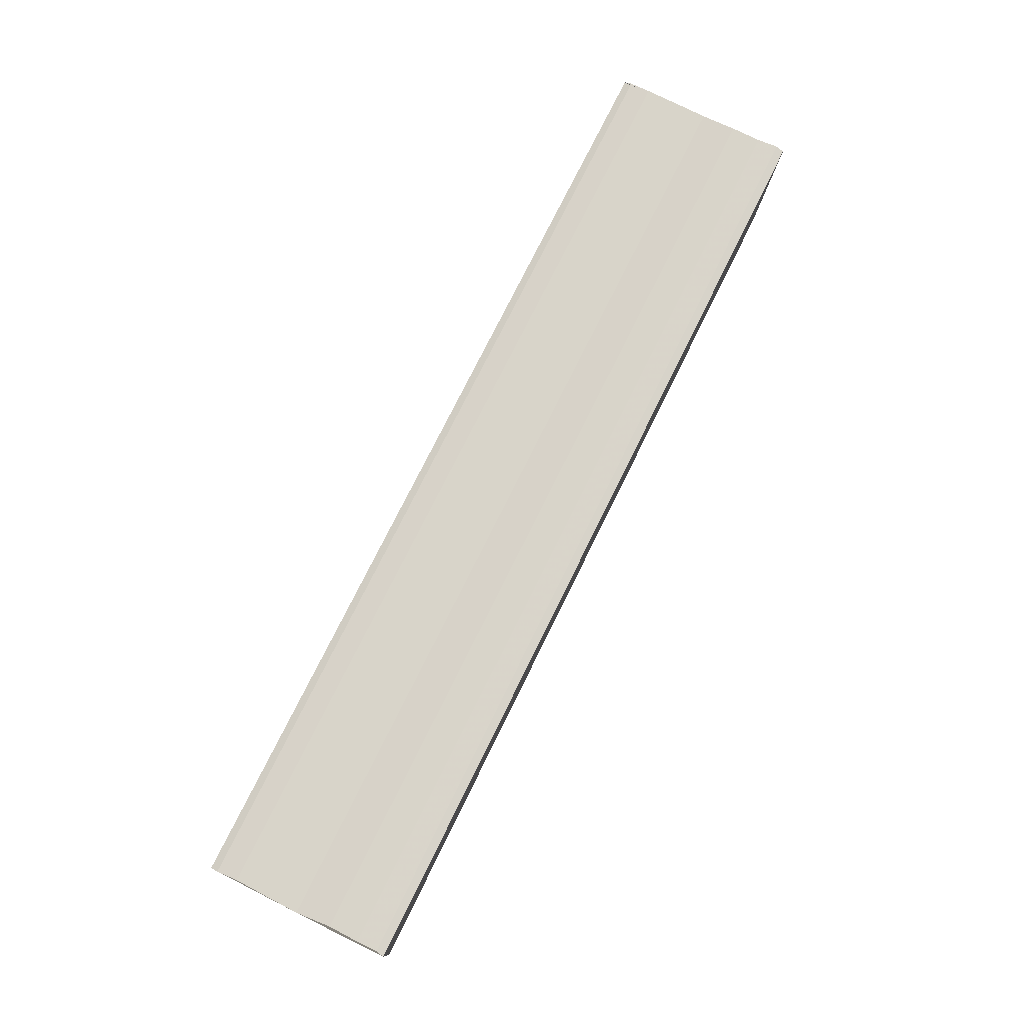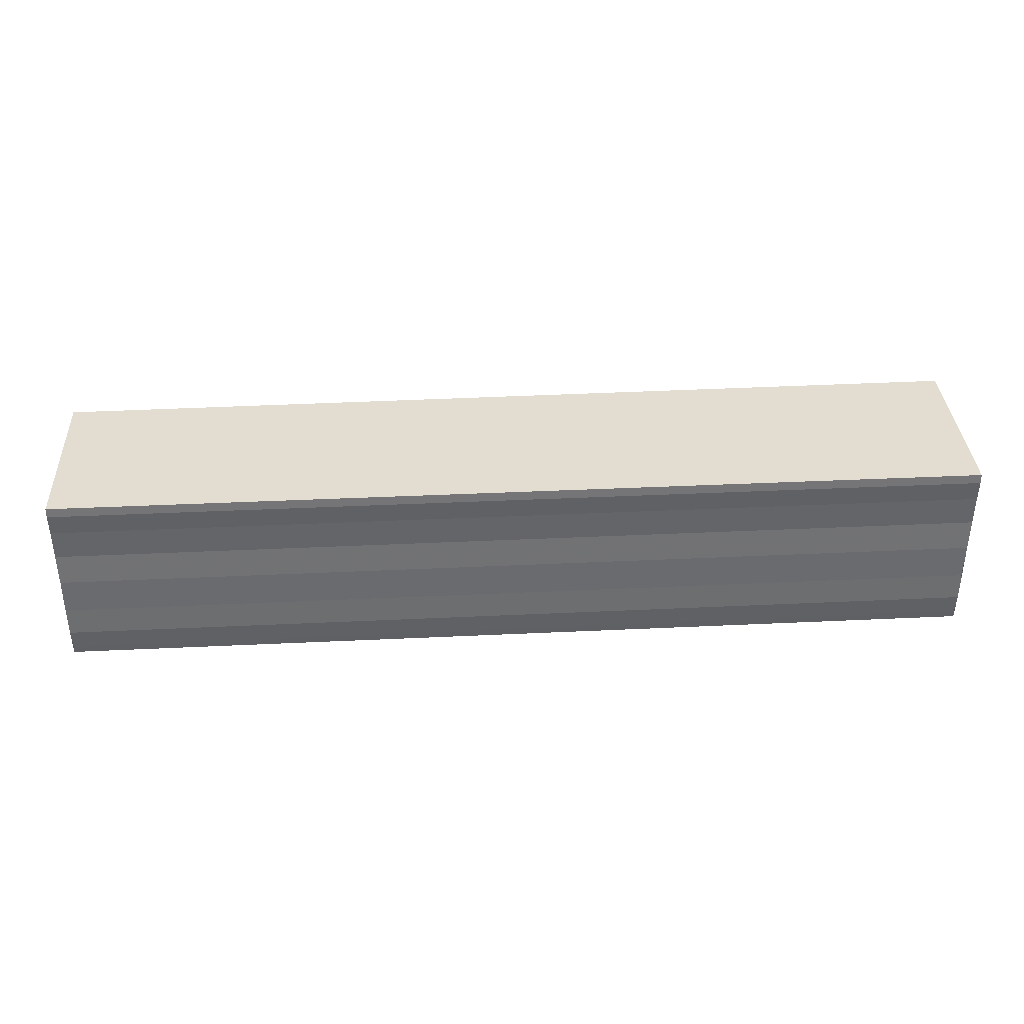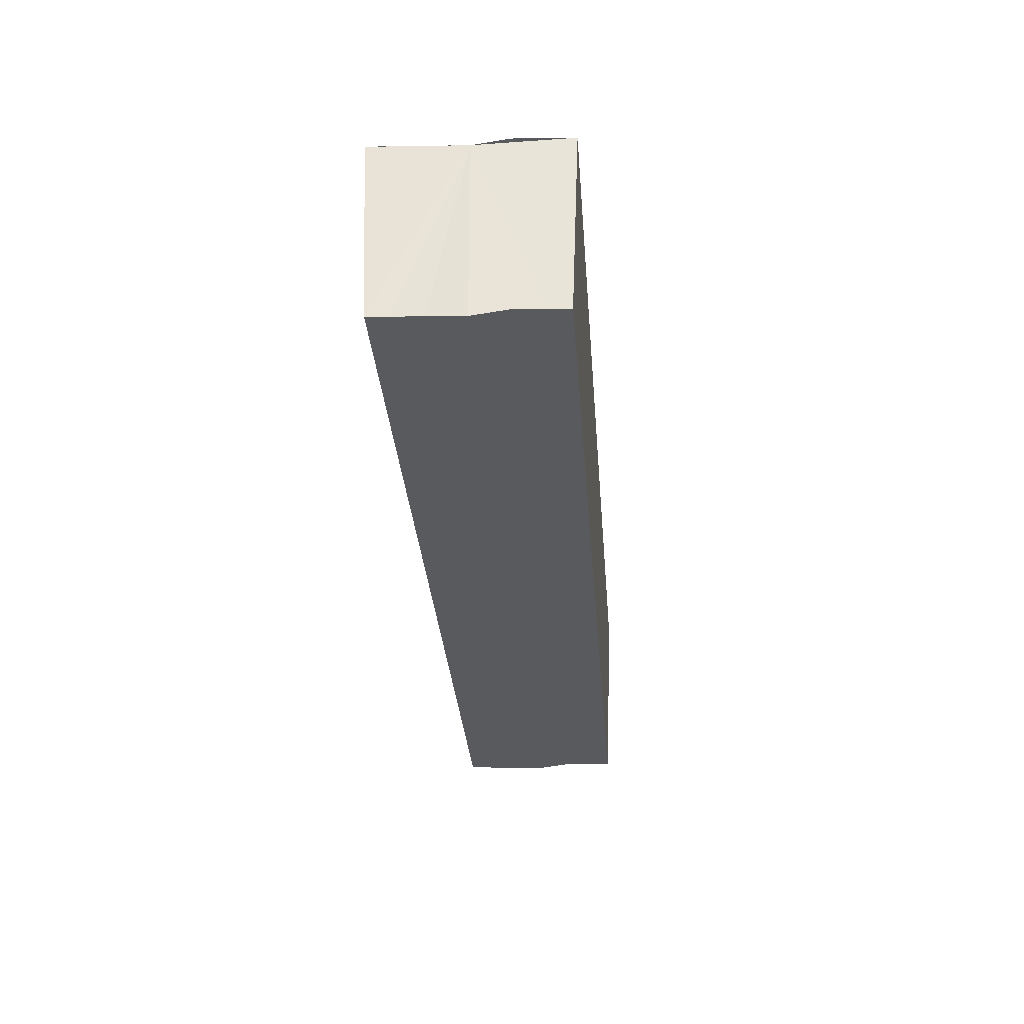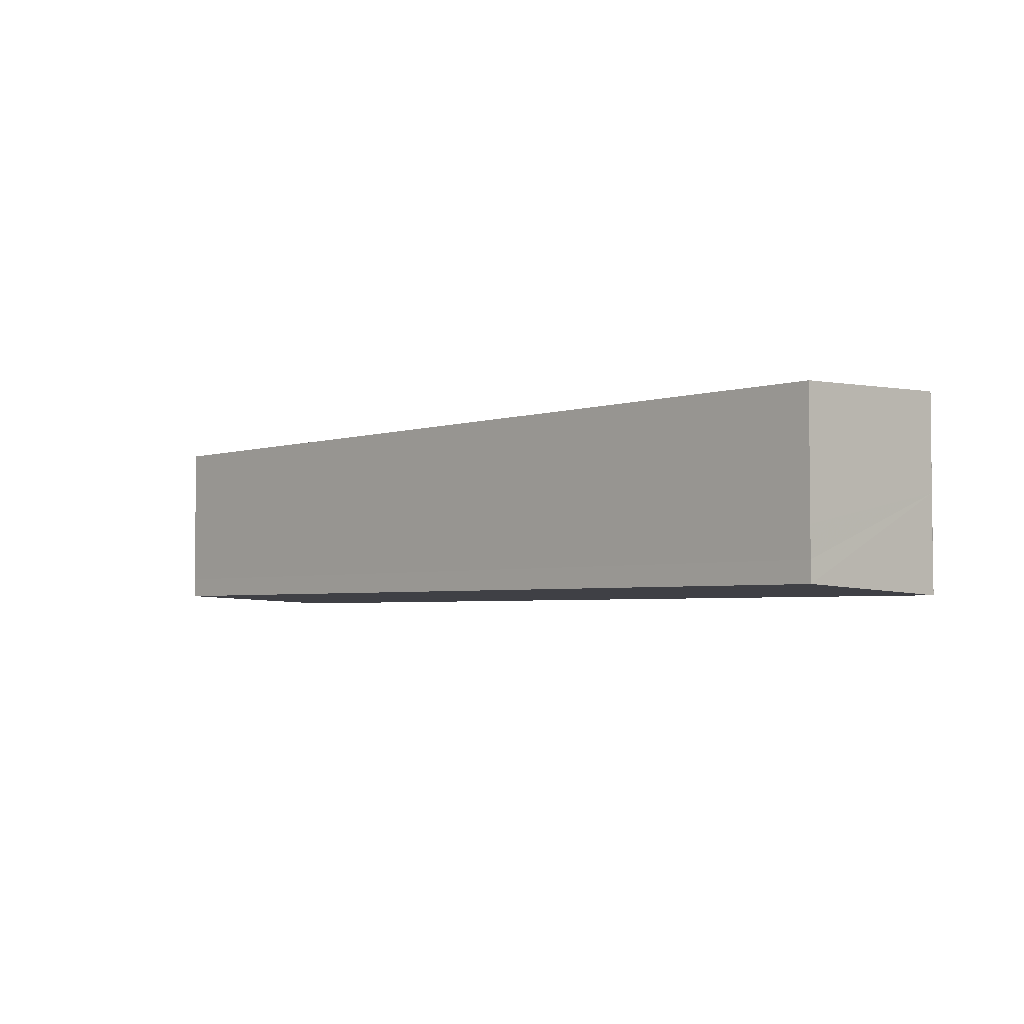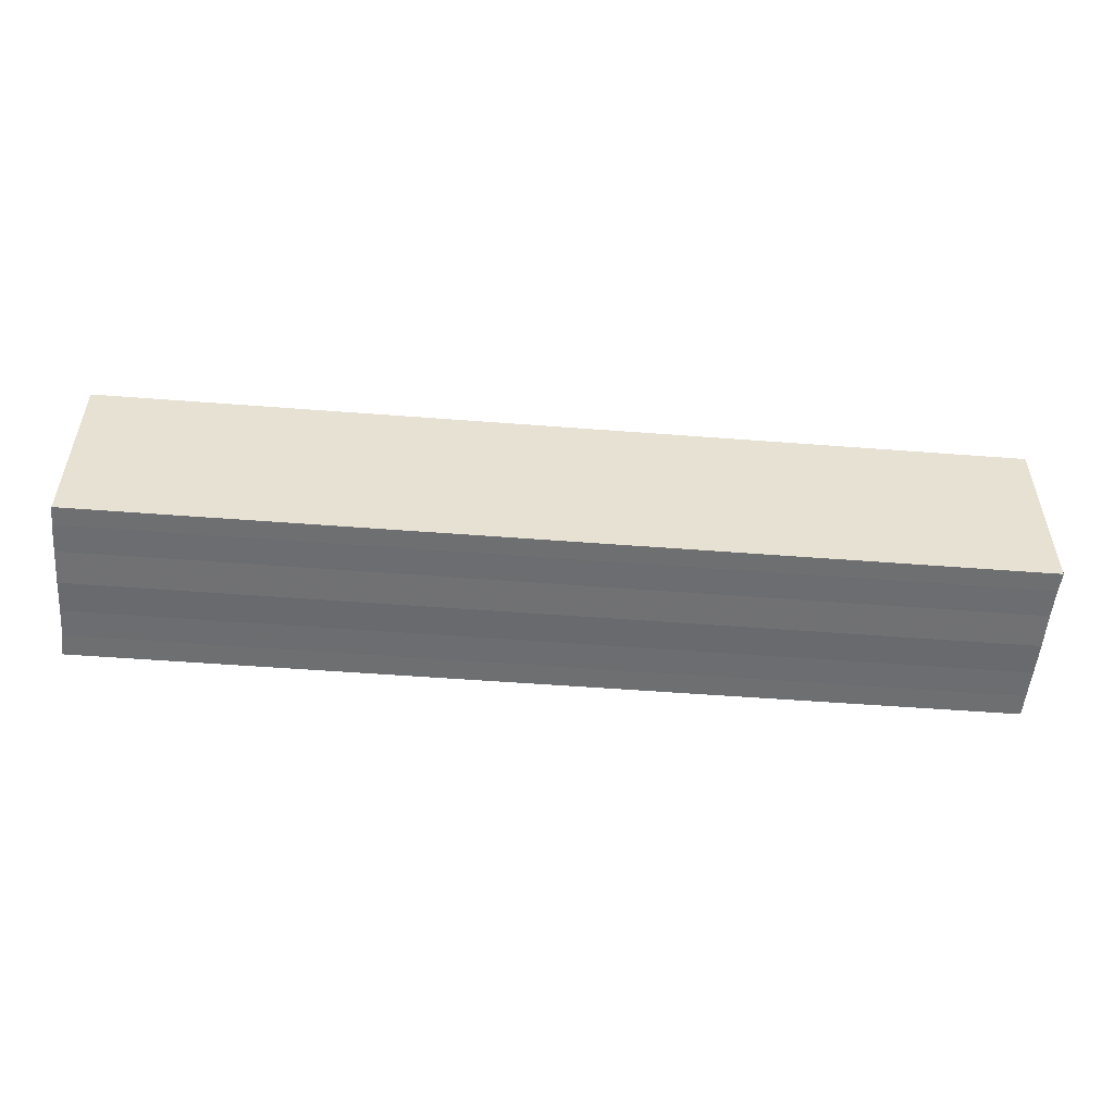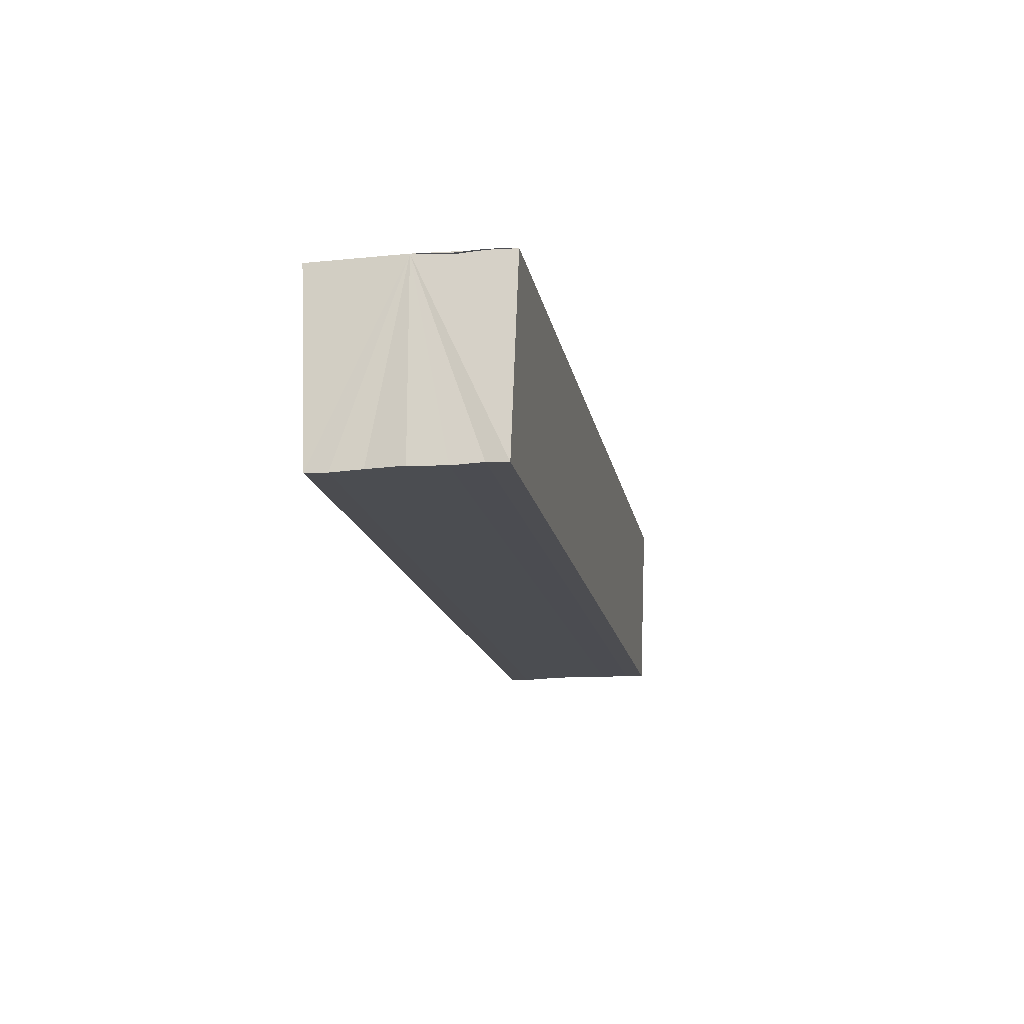
<metadata>
{"format":"obj","ext":"obj","renderer":"f3d","projection":"perspective","resolution":1024,"background":"white","views":[{"elev":75.4,"azim":116.3,"up":"+Y"},{"elev":37.3,"azim":176.4,"up":"+Z"},{"elev":-31.5,"azim":94.4,"up":"+Y"},{"elev":-3.6,"azim":46.9,"up":"+Z"},{"elev":-54.0,"azim":175.3,"up":"+Y"},{"elev":-16.0,"azim":-79.5,"up":"+Y"}]}
</metadata>
<code>
o 4637
v 2226 1880 22.79
v 2226 1880 22.79
v 2226 1880 22.79
v 2226 1880 22.78
v 2226 1880 22.79
v 2226 1880 22.78
v 2226 1880 22.78
v 2226 1880 22.79
v 2226 1880 22.79
v 2226 1880 22.79
v 2226 1880 22.79
v 2226 1880 22.79
v 2226 1880 22.79
v 2226 1880 22.79
v 2226 1880 22.79
v 2226 1880 22.79
v 2226 1880 22.79
v 2226 1880 22.79
v 2226 1880 22.79
v 2226 1880 22.79
v 2226 1880 22.79
v 2226 1880 22.78
v 2226 1880 22.78
v 2226 1880 22.78
v 2226 1880 22.78
v 2226 1880 22.79
v 2226 1880 22.78
v 2226 1880 22.78
v 2226 1880 22.78
v 2226 1880 22.78
v 2226 1880 22.78
v 2226 1880 22.78
v 2226 1880 22.79
v 2226 1880 22.79
v 2226 1880 22.79
v 2226 1880 22.79
v 2226 1880 22.79
v 2226 1880 22.79
v 2226 1880 22.79
v 2226 1880 22.79
v 2226 1880 22.79
v 2226 1880 22.79
v 2226 1880 22.79
v 2226 1880 22.79
v 2226 1880 22.79
v 2226 1880 22.79
v 2226 1880 22.79
v 2226 1880 22.79
v 2226 1880 22.79
v 2226 1880 22.79
v 2226 1880 22.79
v 2226 1880 22.79
v 2226 1880 22.79
v 2226 1880 22.79
v 2226 1880 22.79
v 2226 1880 22.79
v 2226 1880 22.78
v 2226 1880 22.78
v 2226 1880 22.78
v 2226 1880 22.79
v 2226 1880 22.79
v 2226 1880 22.78
v 2226 1880 22.78
v 2226 1880 22.78
v 2226 1880 22.78
v 2226 1880 22.78
v 2226 1880 22.78
v 2226 1880 22.78
f 1 2 3
f 2 4 5
f 4 6 7
f 8 1 9
f 10 8 11
f 12 10 13
f 13 14 15
f 15 16 17
f 17 18 19
f 19 20 21
f 21 22 23
f 23 24 25
f 26 24 27
f 26 28 24
f 29 28 30
f 31 32 29
f 26 27 33
f 26 33 34
f 26 34 35
f 26 35 36
f 26 36 37
f 26 37 38
f 39 37 40
f 41 42 39
f 43 38 44
f 45 46 43
f 47 45 43
f 48 45 47
f 49 48 47
f 50 48 49
f 51 50 49
f 26 50 51
f 51 44 52
f 51 52 53
f 51 53 54
f 51 54 55
f 51 55 56
f 51 56 57
f 51 57 58
f 51 58 59
f 60 26 51
f 61 26 60
f 62 61 60
f 63 61 62
f 64 63 62
f 65 63 64
f 66 65 64
f 67 65 68

</code>
